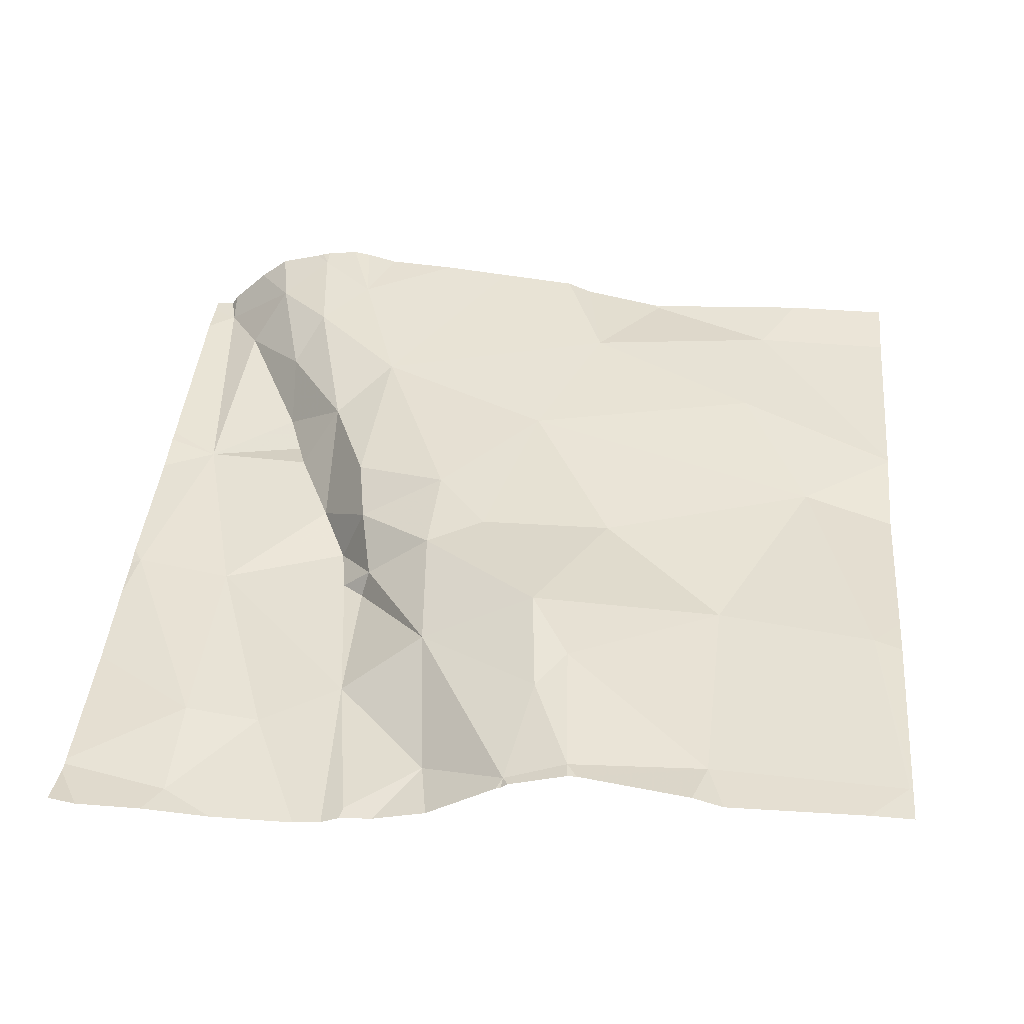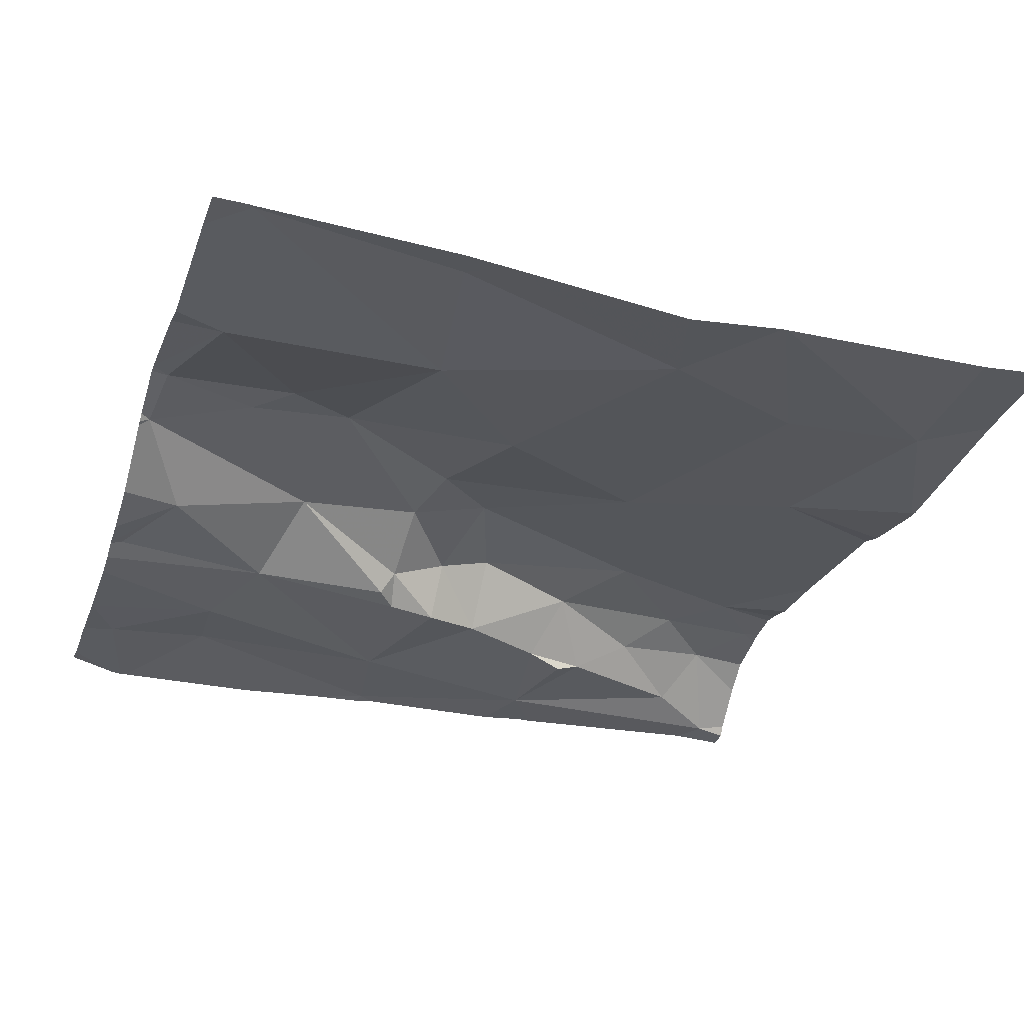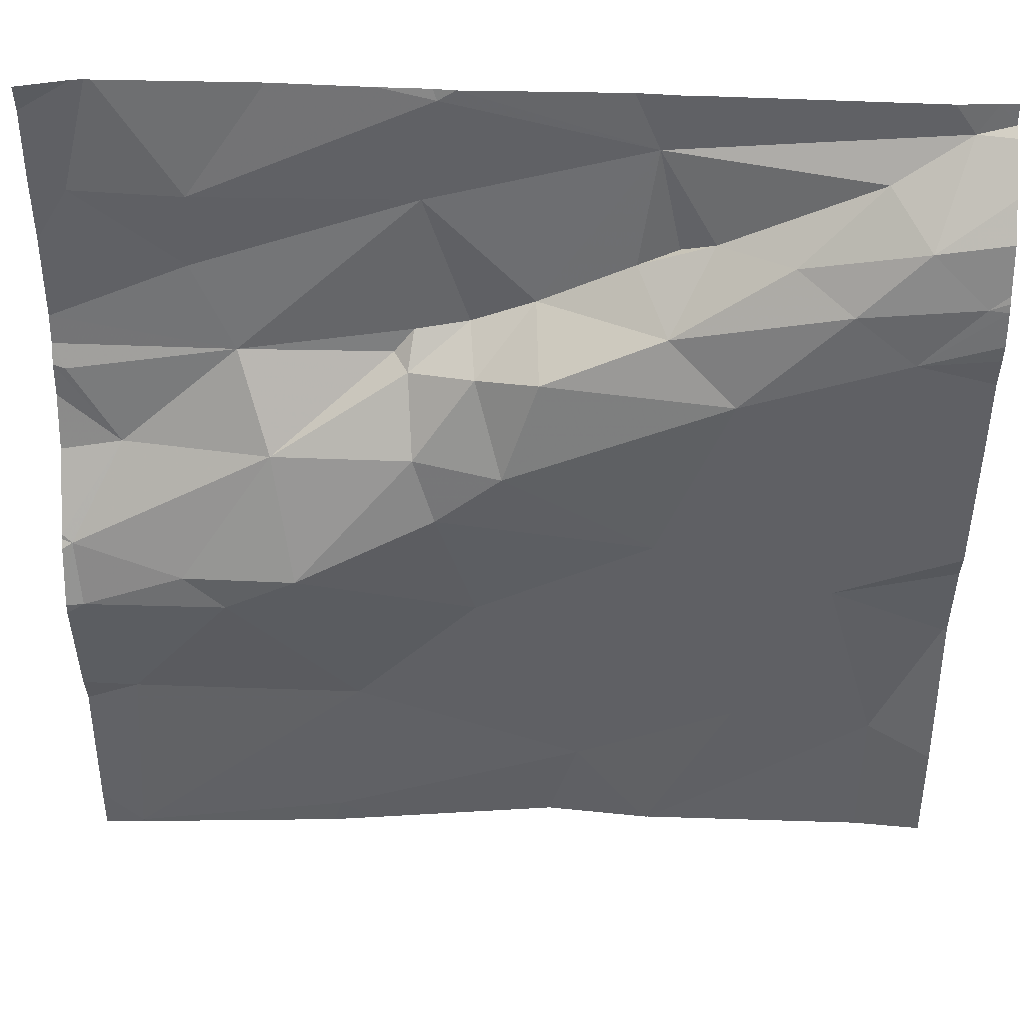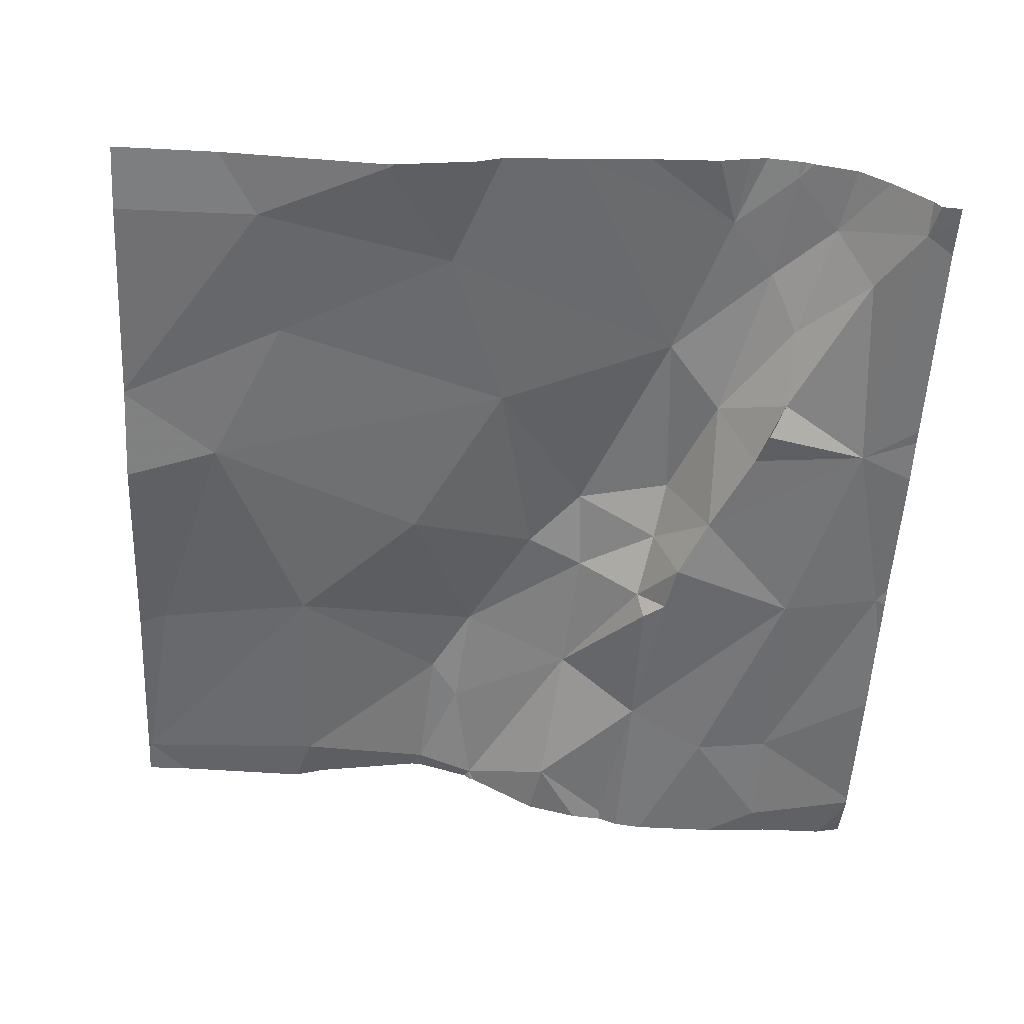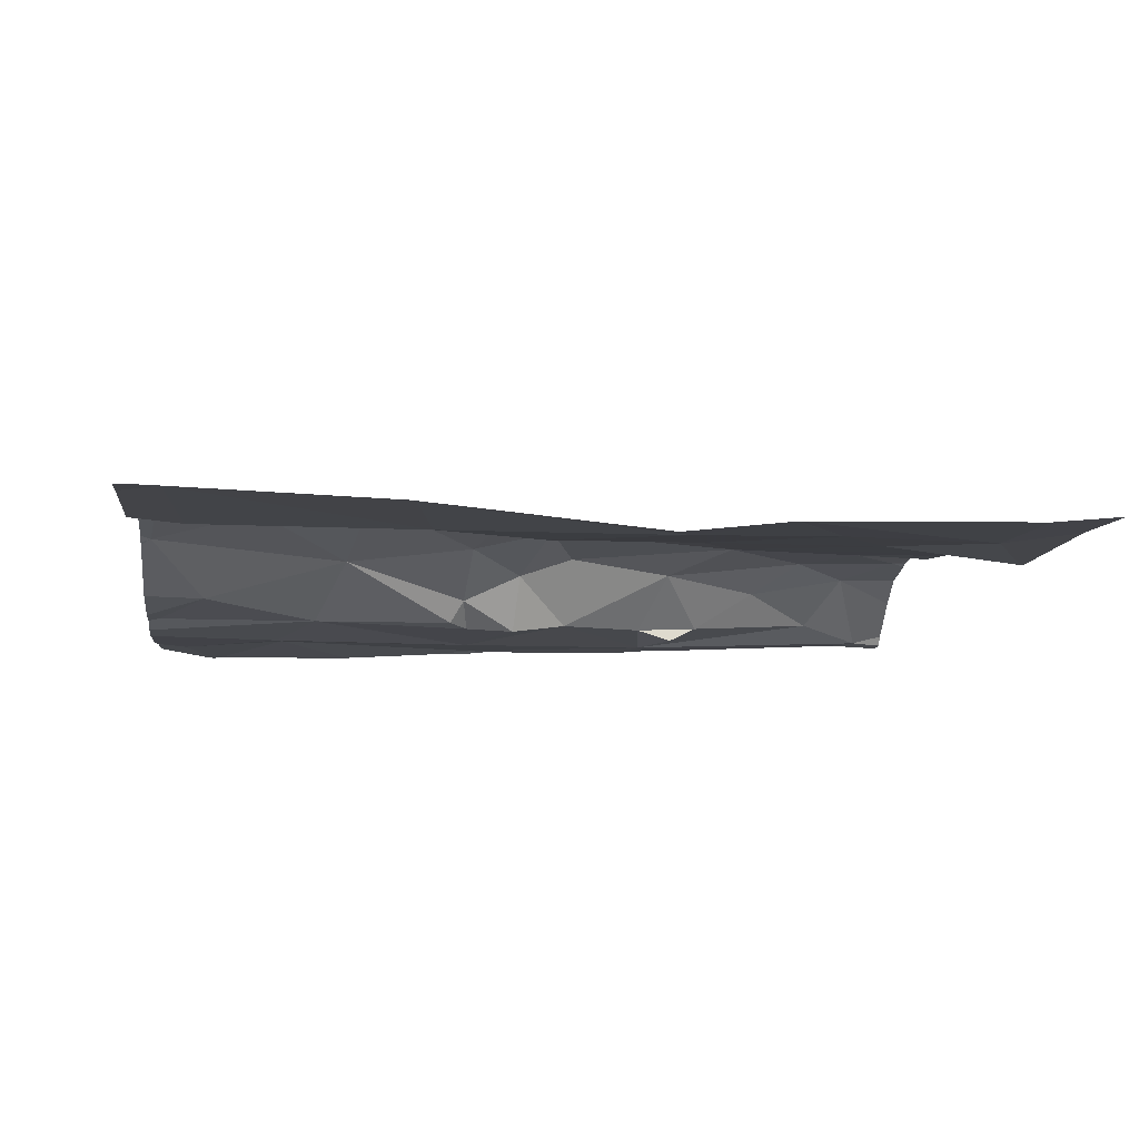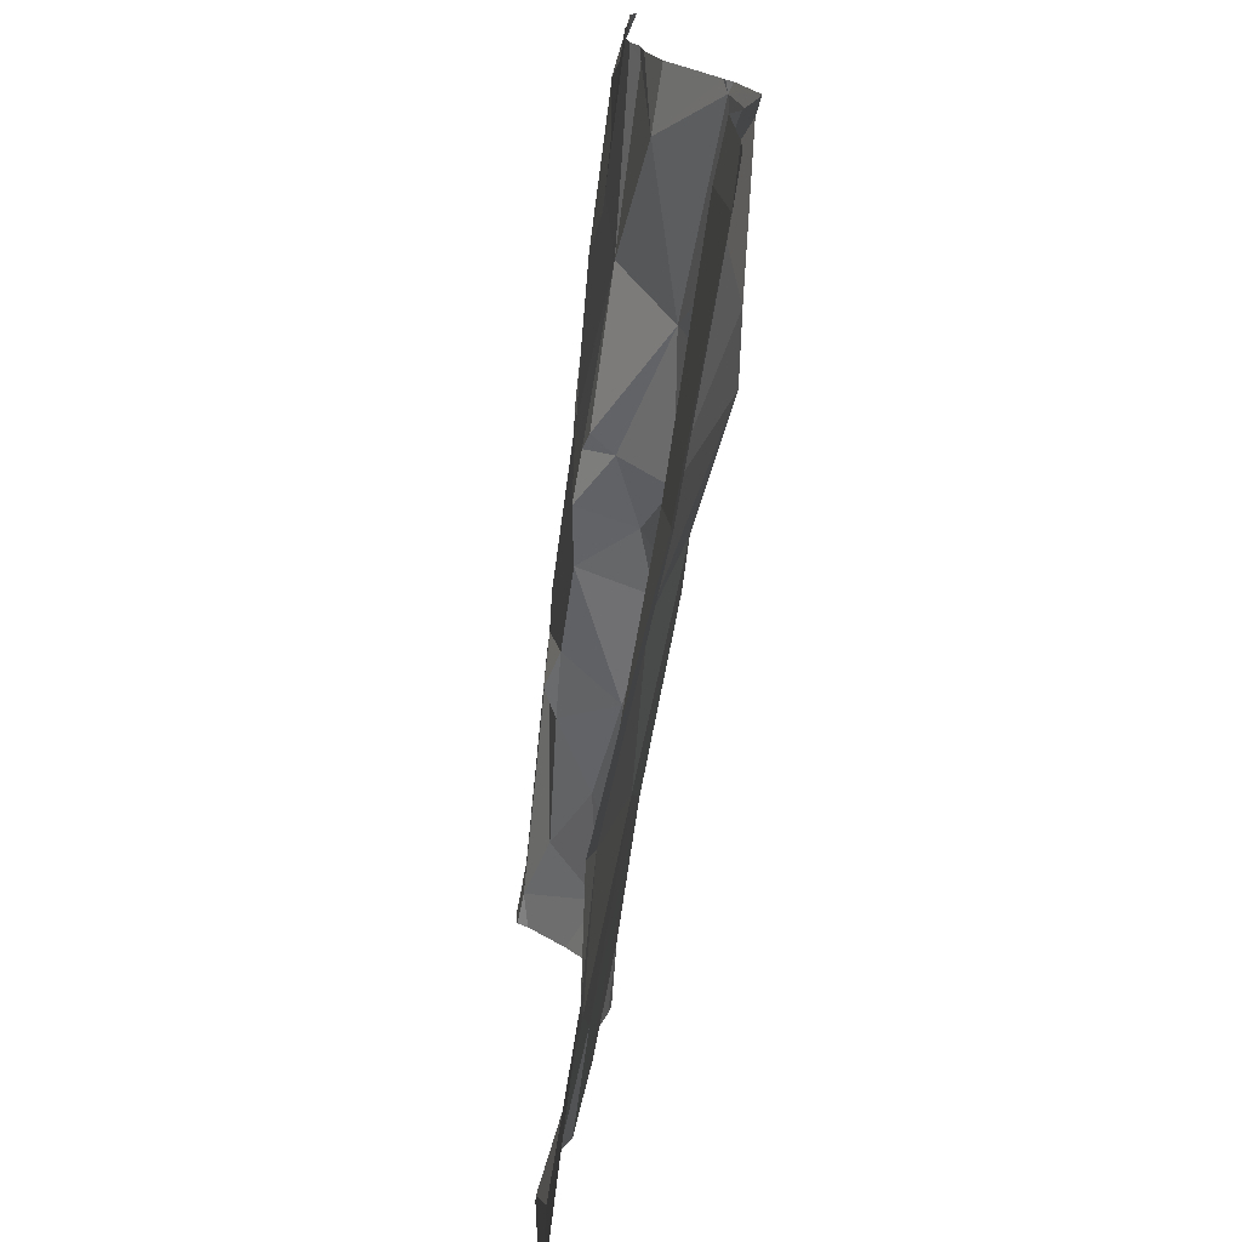
<metadata>
{"format":"obj","ext":"obj","renderer":"f3d","projection":"perspective","resolution":1024,"background":"white","views":[{"elev":40.8,"azim":-84.6,"up":"+Z"},{"elev":-30.6,"azim":-18.2,"up":"+Z"},{"elev":40.6,"azim":1.5,"up":"+Y"},{"elev":-54.2,"azim":86.8,"up":"+Z"},{"elev":-6.7,"azim":-7.1,"up":"+Z"},{"elev":-73.7,"azim":-98.0,"up":"+Y"}]}
</metadata>
<code>
v -127.7 231 483.3
v -127.6 230.8 483.3
v -127.7 230.8 483.3
v -127.5 230.9 483.3
v -128.4 231.5 483.2
v -128.1 231.5 483.2
v -128.4 230.6 483.3
v -127.9 230.7 483.3
v -127.8 231 483.3
v -128.1 231.5 483.2
v -128.2 231.5 483.2
v -128.2 230.6 483.3
v -128.2 231.2 483.3
v -128.2 231 483.3
v -128.3 231 483.3
v -128.2 230.6 483.3
v -128 231.5 483.2
v -127.5 231.1 483.3
v -127.5 230.9 483.3
v -128.5 231 483.3
v -128.5 231 483.3
v -127.9 230.6 483.3
v -128.2 230.6 483.3
v -127.8 230.6 483.3
v -128.4 230.8 483.3
v -128.3 231 483.3
v -128.2 230.8 483.3
v -127.5 231.2 483.3
v -127.5 230.9 483.3
v -128.4 231.5 483.2
v -128 230.9 483.3
v -127.8 231.5 483.2
v -128.4 230.6 483.3
v -128.1 231.1 483.3
v -128.1 231.3 483.2
v -128 231.3 483.2
v -128.1 231.2 483.3
v -128.3 231.2 483.2
v -128.3 231.3 483.2
v -128.1 231.4 483.2
v -128.4 231.4 483.2
v -127.5 230.9 483.3
v -128.1 231.5 483.2
v -127.5 230.6 483.3
v -128.5 230.6 483.3
v -127.8 230.6 483.3
v -127.6 231.3 483.3
v -127.8 231.3 483.3
v -128 231.3 483.2
v -128 231.3 483.3
v -127.9 231.5 483.2
v -127.8 231.4 483.2
v -127.8 231.4 483.2
v -127.7 231.4 483.3
v -127.6 231.5 483.3
v -127.5 231.4 483.3
v -127.5 230.7 483.3
v -127.6 231.4 483.3
v -127.6 231.5 483.2
v -127.8 231.3 483.3
v -128 231.3 483.3
v -128 231.2 483.3
v -128.1 231.2 483.3
v -128.1 231.2 483.2
v -127.9 231.4 483.2
v -128.3 231.4 483.2
v -127.5 230.9 483.3
v -127.8 230.6 483.3
v -128.4 230.6 483.3
v -128.4 230.6 483.3
v -128.4 230.6 483.3
v -127.6 230.6 483.3
v -127.7 231.4 483.3
v -127.5 231 483.3
v -128.4 231.1 483.2
v -128.5 231.2 483.2
v -128.5 230.6 483.3
v -128.5 230.8 483.3
v -128.5 231 483.3
v -128.5 231 483.3
v -127.6 231.5 483.2
v -127.8 231.5 483.2
v -128.5 231 483.3
v -128.5 231 483.3
v -128.5 230.8 483.3
v -128.5 231.5 483.2
v -128.5 231.4 483.2
v -128.5 231.4 483.2
v -128.5 231.3 483.2
v -128.5 231 483.3
v -128.5 231.1 483.2
v -128.5 231.2 483.2
v -128.5 231.2 483.2
v -128.5 231.2 483.2
v -127.5 231.4 483.3
v -127.5 231.4 483.3
v -127.5 231.3 483.3
v -127.5 231.3 483.3
v -127.5 231.4 483.3
v -127.5 231.5 483.3
v -127.5 231.5 483.2
v -127.5 231.5 483.2
v -127.5 231.3 483.3
v -127.5 231 483.3
v -127.5 231.4 483.3
v -127.5 230.6 483.3
v -127.9 231.5 483.2
v -127.5 231.5 483.2
v -128.4 231.5 483.2
v -128.5 231.5 483.2
v -127.5 231.5 483.2
f 2 1 3
f 2 4 1
f 108 59 102
f 9 8 3
f 67 2 57
f 14 13 15
f 16 7 70
f 21 20 15
f 26 25 27
f 77 25 78
f 74 4 42
f 14 27 31
f 26 15 20
f 79 21 80
f 20 25 26
f 16 27 7
f 14 26 27
f 27 25 7
f 107 51 32
f 8 16 12
f 32 51 82
f 110 86 109
f 3 8 24
f 68 3 46
f 82 51 81
f 8 27 16
f 31 27 8
f 31 34 14
f 31 8 9
f 109 86 5
f 98 47 97
f 97 47 103
f 1 9 3
f 26 14 15
f 25 20 83
f 21 15 13
f 36 35 37
f 39 38 40
f 86 41 5
f 47 48 18
f 40 38 35
f 49 40 36
f 50 36 37
f 52 51 53
f 52 54 55
f 49 51 40
f 55 58 59
f 48 60 61
f 34 62 63
f 64 37 35
f 63 62 50
f 40 35 36
f 51 49 65
f 9 62 34
f 66 41 39
f 39 41 88
f 60 65 49
f 49 61 60
f 66 39 40
f 40 43 66
f 66 43 10
f 64 35 38
f 37 63 50
f 64 13 37
f 13 63 37
f 48 61 62
f 51 52 55
f 36 50 49
f 50 61 49
f 55 59 51
f 48 9 1
f 106 57 72
f 65 52 53
f 54 58 55
f 51 59 81
f 81 59 108
f 48 47 73
f 96 47 98
f 61 50 62
f 13 14 63
f 44 57 106
f 99 56 105
f 14 34 63
f 38 13 64
f 73 54 60
f 60 48 73
f 47 56 73
f 65 60 52
f 54 73 58
f 46 3 24
f 90 75 91
f 75 21 13
f 18 1 104
f 34 31 9
f 9 48 62
f 58 73 56
f 40 51 43
f 13 38 75
f 24 8 22
f 51 65 53
f 17 51 107
f 54 52 60
f 38 39 89
f 96 56 47
f 30 66 11
f 76 38 92
f 75 76 93
f 75 38 76
f 5 66 30
f 11 66 10
f 59 58 100
f 22 8 12
f 77 7 25
f 95 56 96
f 12 16 23
f 78 25 85
f 79 20 21
f 28 47 18
f 18 48 1
f 80 21 84
f 69 77 45
f 17 43 51
f 83 20 79
f 29 4 67
f 84 21 90
f 33 7 69
f 85 25 83
f 19 4 29
f 87 41 86
f 42 4 19
f 88 41 87
f 89 39 88
f 69 7 77
f 10 43 6
f 90 21 75
f 74 1 4
f 91 75 94
f 92 38 89
f 57 2 72
f 72 2 68
f 93 76 92
f 68 2 3
f 94 75 93
f 67 4 2
f 99 58 56
f 100 58 99
f 6 43 17
f 101 59 100
f 102 59 101
f 23 16 70
f 103 47 28
f 5 41 66
f 104 1 74
f 70 7 71
f 71 7 33
f 105 56 95
f 108 102 111

</code>
